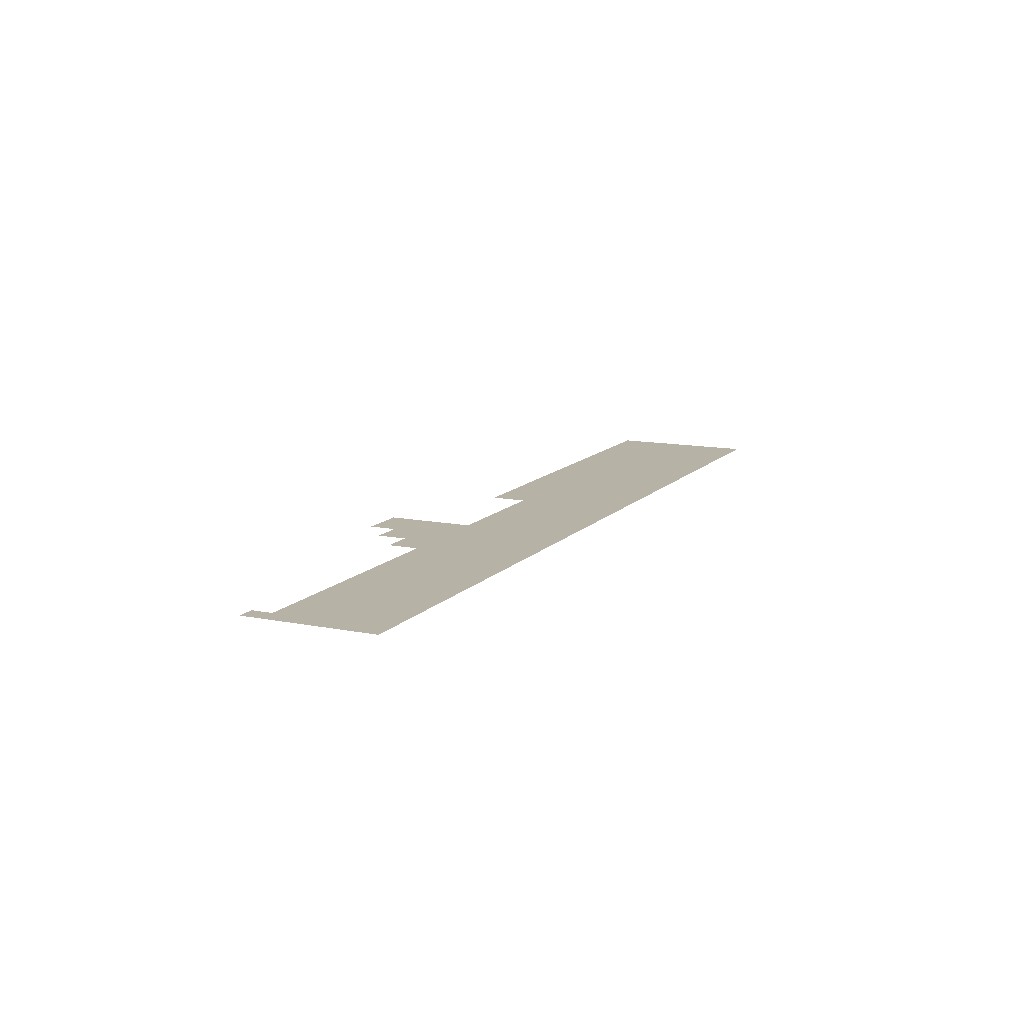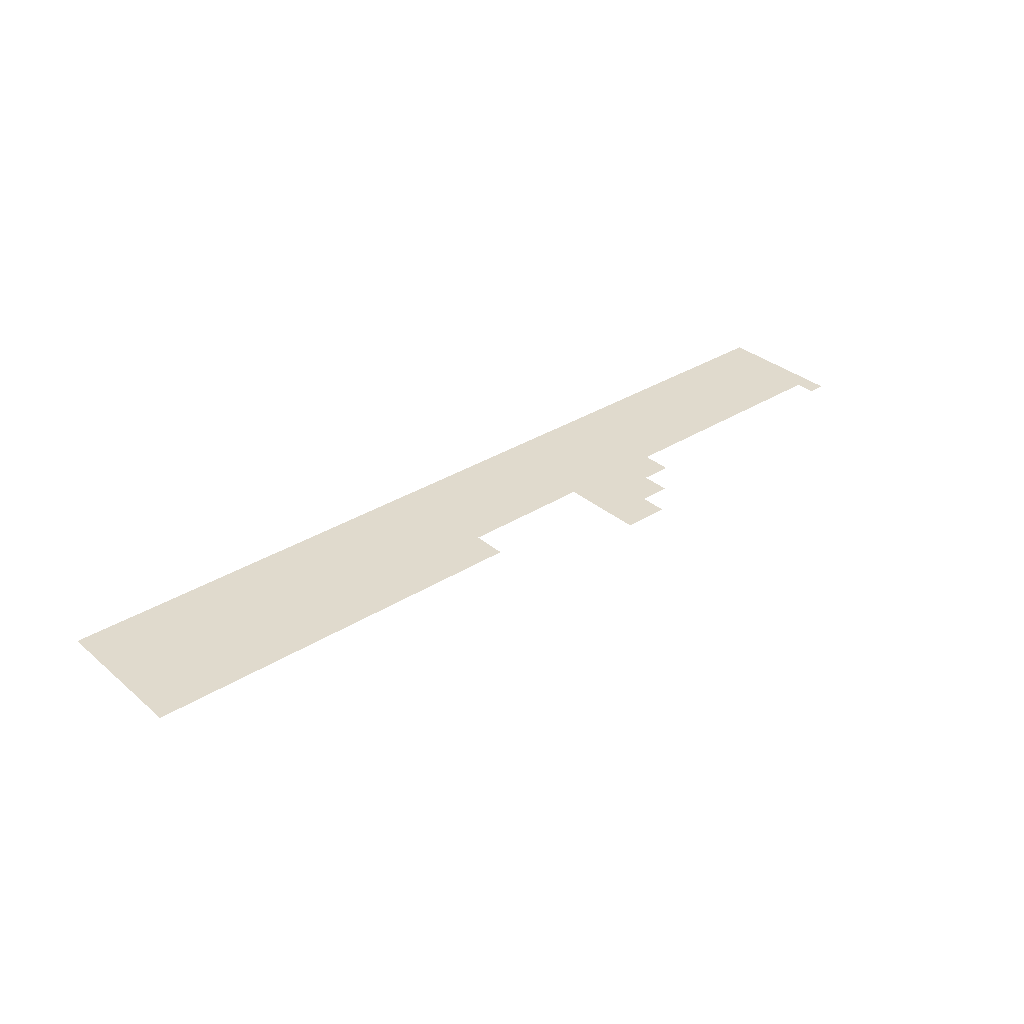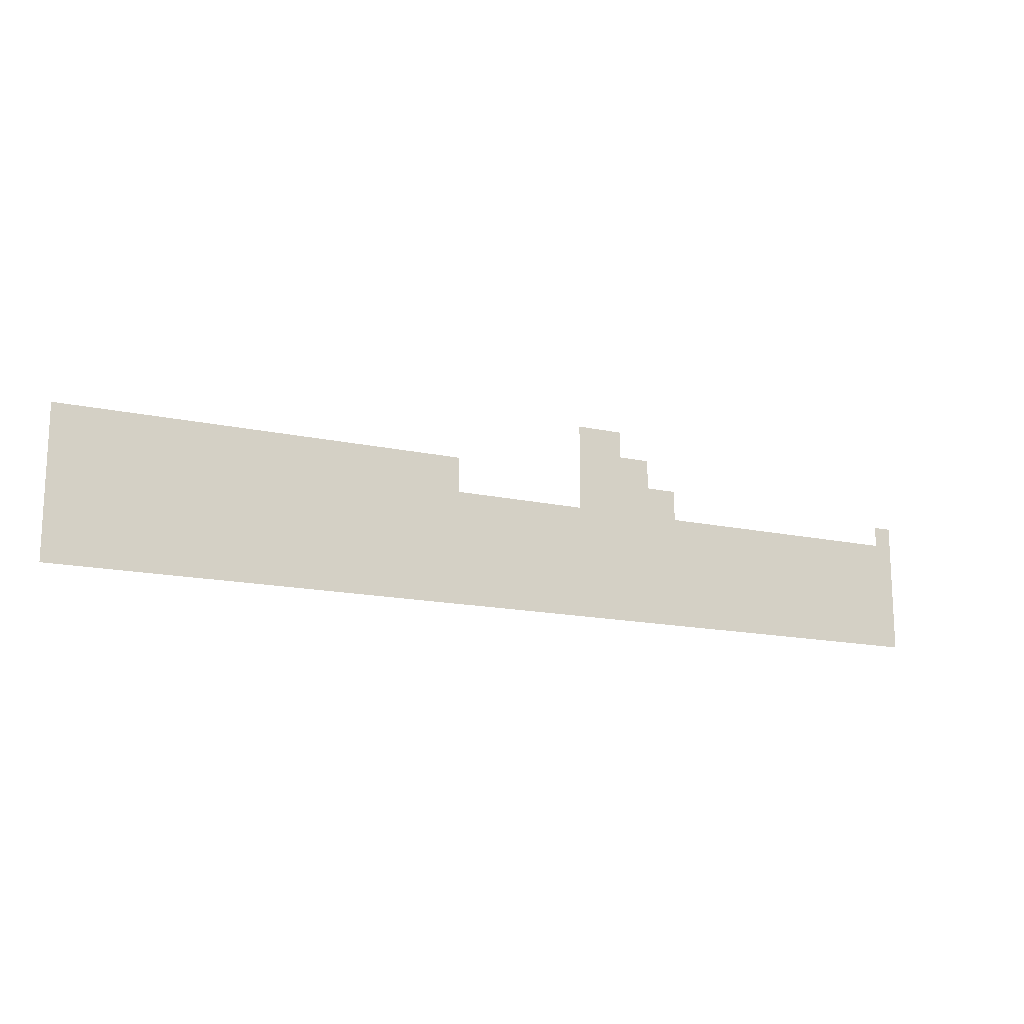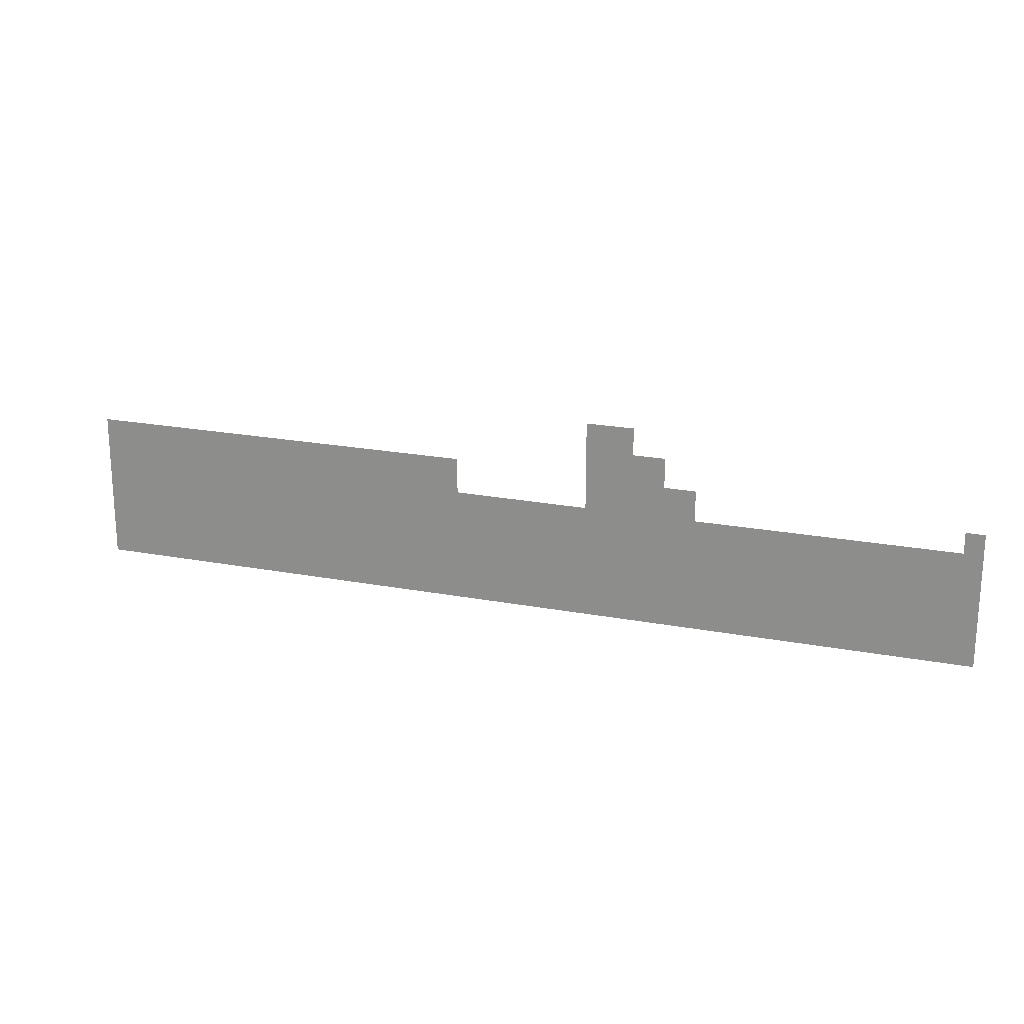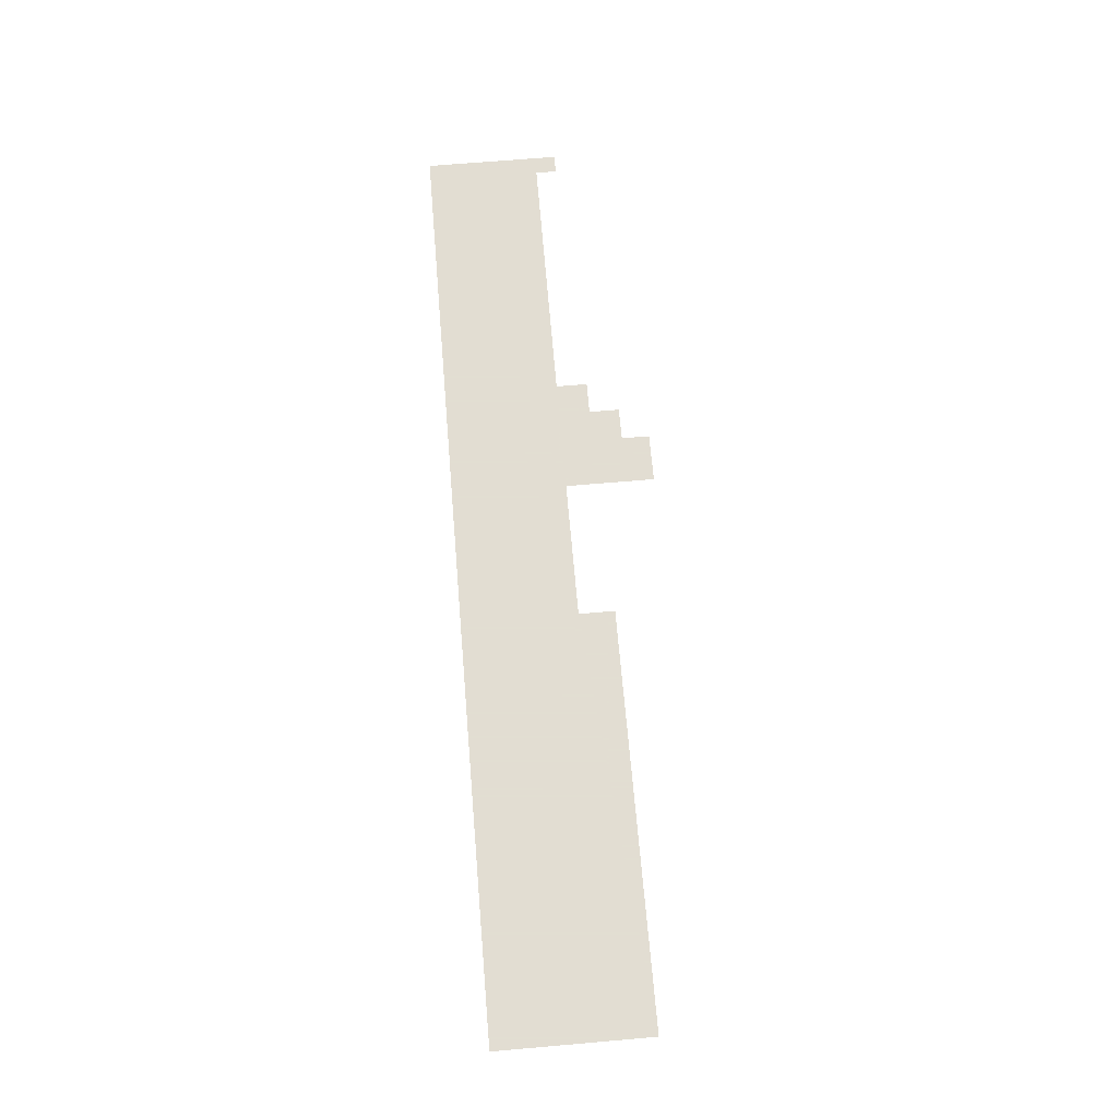
<metadata>
{"format":"obj","ext":"obj","renderer":"f3d","projection":"perspective","resolution":1024,"background":"white","views":[{"elev":12.4,"azim":-64.8,"up":"+Z"},{"elev":33.1,"azim":139.1,"up":"+Z"},{"elev":-15.8,"azim":155.1,"up":"+Y"},{"elev":20.3,"azim":-160.4,"up":"+Y"},{"elev":68.1,"azim":85.1,"up":"+Z"}]}
</metadata>
<code>
v -63.03 1.378 0.05
v -0.79 -16.39 0.05
v -0.805 6.816 0.05
v -143.3 -16 0.05
v -83.94 1.343 0.05
v -101.1 1.343 0.05
v -140.5 1.378 0.05
v -143.3 4.557 0.05
v -140.5 4.557 0.05
v -96.22 6.072 0.05
v -101.1 6.072 0.05
v -91.28 10.65 0.05
v -96.22 10.65 0.05
v -83.94 14.85 0.05
v -91.28 14.85 0.05
v -63.03 6.852 0.05
g Terrain_1612_2
f 1 3 2
f 2 4 1
f 4 5 1
f 4 6 5
f 4 7 6
f 4 8 7
f 7 8 9
f 6 10 5
f 11 10 6
f 10 12 5
f 13 12 10
f 12 14 5
f 15 14 12
f 16 3 1

</code>
